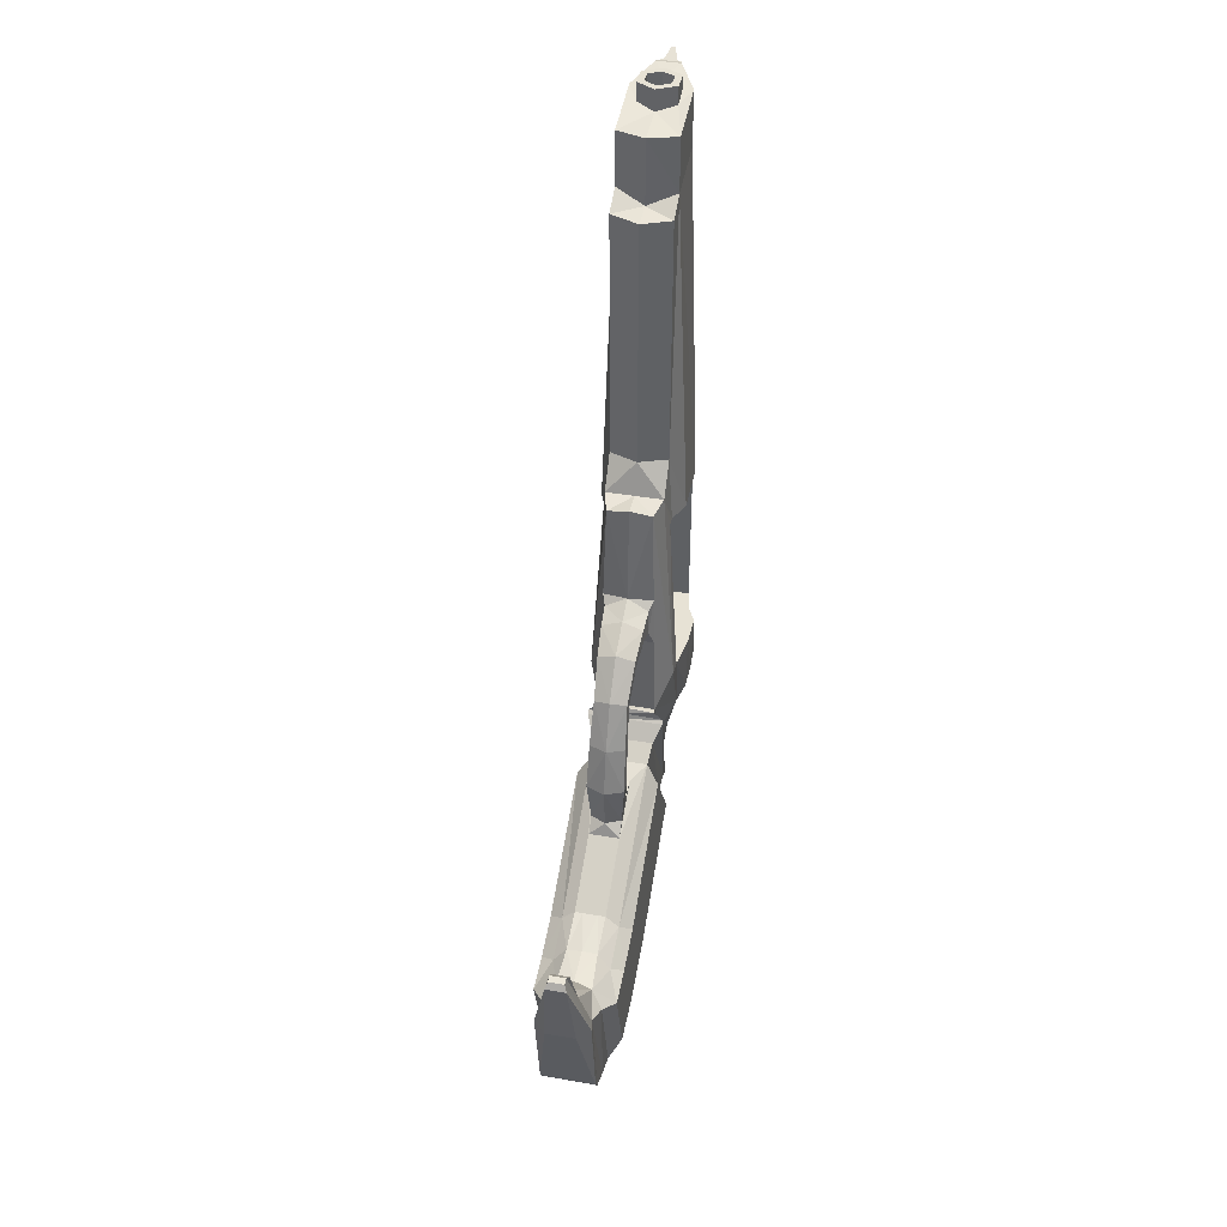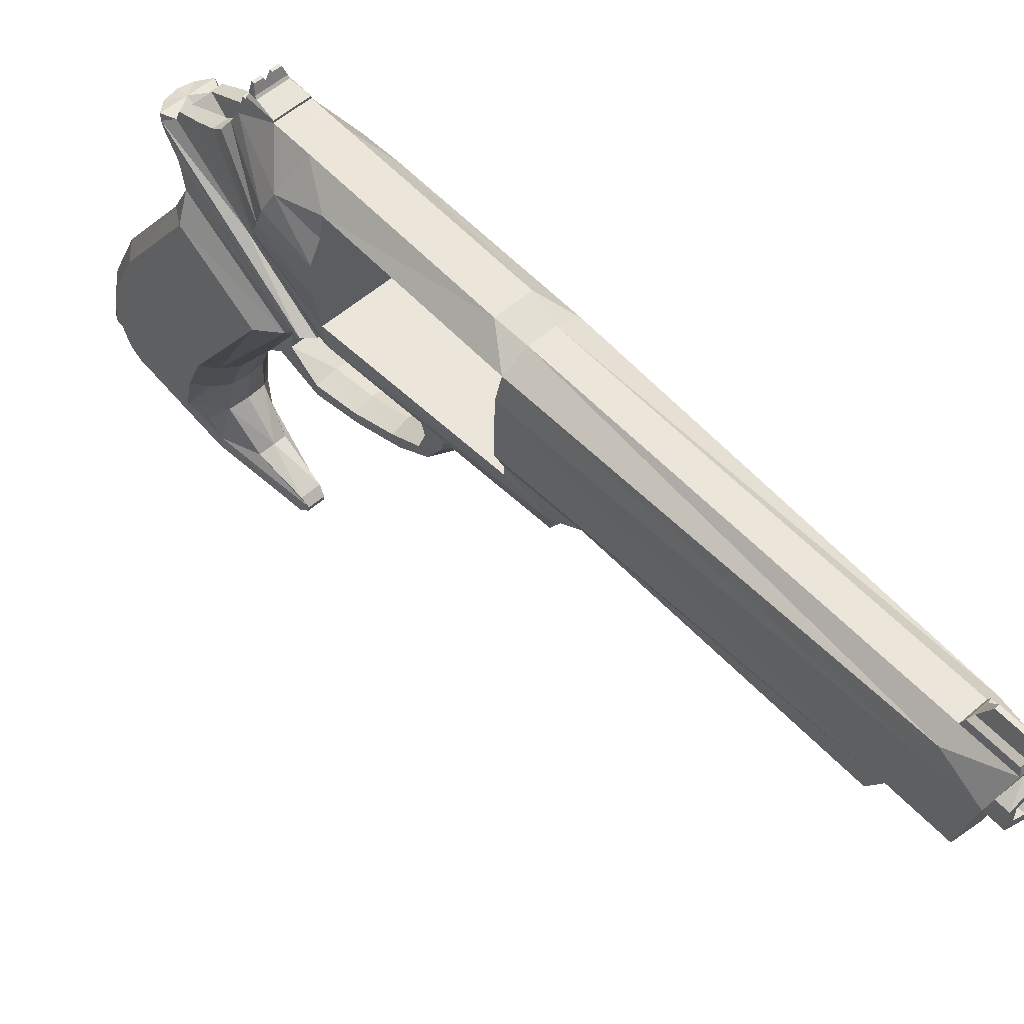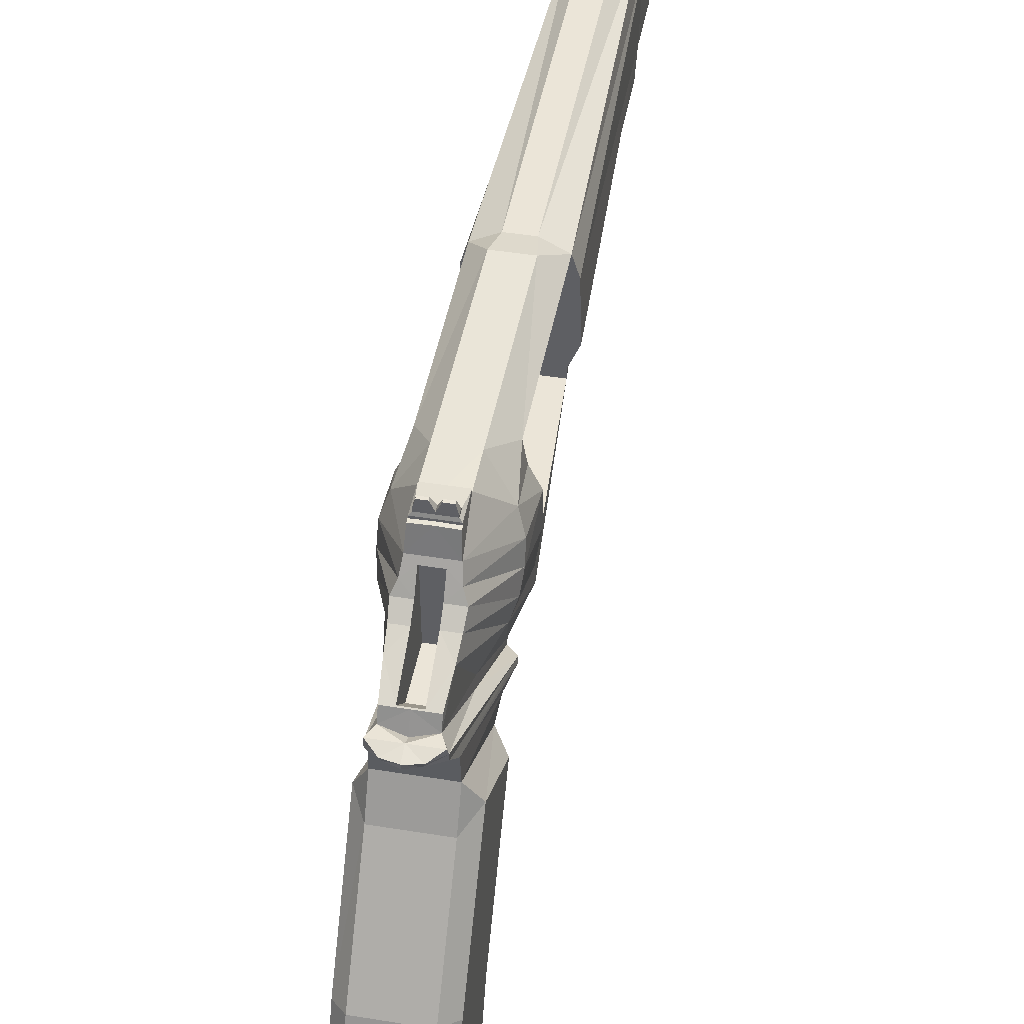
<metadata>
{"format":"obj","ext":"obj","renderer":"f3d","projection":"perspective","resolution":1024,"background":"white","views":[{"elev":40.3,"azim":12.1,"up":"+Z"},{"elev":56.1,"azim":-42.2,"up":"+Y"},{"elev":45.7,"azim":-169.5,"up":"+Y"}]}
</metadata>
<code>
v 0.1856 -0.9411 1.018
v 0.2504 -0.8233 0.9541
v 0.2504 -0.61 1.001
v 0.1771 -0.6607 1.048
v 0.1771 -0.729 0.3026
v 0.2504 -0.3976 0.4729
v 0.2504 -0.6626 0.4282
v 0.1123 -0.8628 1.088
v 0.2504 -0.3723 1.101
v 0.1689 -0.8537 0.3153
v 0.1771 -0.3914 0.3806
v 0.2504 -0.02831 0.6412
v 0.09362 -0.6295 1.126
v 0.08062 -1.079 1.265
v 0.1771 -0.4172 1.151
v 0.1572 -1.074 1.071
v 0.1771 0.001331 0.5629
v 0.2504 0.3723 1.588
v 0.2504 0.6711 1.123
v -0 -0.6333 1.136
v -0 -0.841 1.108
v 0.1689 -0.9926 0.375
v -0.1689 -0.8537 0.3153
v -0.1689 -0.729 0.3026
v 0.1771 0.6116 0.9865
v 0.1771 0.3995 1.716
v 0.09366 -0.407 1.211
v 0.05788 -1.173 1.545
v -0 -1.05 1.281
v 0.1689 -1.132 1.06
v -0.1689 -0.3914 0.3806
v -0.1689 -0.9926 0.375
v -0.1774 -0.9411 1.018
v 0.1689 -1.042 0.4455
v 0.1771 0.8109 1.088
v 0.09366 -0.01833 1.48
v -0.1042 -0.8628 1.088
v -0.09362 -0.6295 1.126
v 0.04831 -1.219 1.586
v -0.08062 -1.079 1.265
v 0.04831 -1.259 1.577
v -0.1689 0.001331 0.5629
v -0.2504 -0.6626 0.4282
v -0.1689 -1.042 0.4455
v -0.1572 -1.074 1.071
v -0.2504 -0.8233 0.9541
v 0.09308 -1.198 1.044
v 0.1874 0.5088 1.792
v 0.04683 -0.407 1.211
v -0.09366 -0.407 1.211
v -0.05788 -1.173 1.545
v 0.09366 0.2816 1.67
v 0.06353 -1.281 1.537
v -0.2504 -0.3976 0.4729
v -0.09308 -1.198 1.044
v -0.1689 -1.132 1.06
v -0.2504 -0.61 1.001
v -0.1689 0.6116 0.9865
v 0.1699 0.9817 1.064
v -0 0.009219 1.563
v -0.04683 -0.407 1.211
v -0.09366 -0.01833 1.48
v -0.1689 -0.6607 1.048
v -0.1689 -0.4172 1.151
v 0.09366 0.1683 1.648
v 0.09366 0.05473 1.563
v -0.2504 -0.02831 0.6412
v -0.06353 -1.281 1.537
v -0.04831 -1.259 1.577
v -0.1689 0.8109 1.088
v 0.2305 0.5848 1.886
v -0.1874 0.5088 1.792
v -0.1689 0.3995 1.716
v -0 0.5848 1.886
v -0.04831 -1.219 1.586
v -0.09366 0.2816 1.67
v 0.1138 0.02024 1.837
v -0.2504 -0.3723 1.101
v -0.1699 0.9817 1.064
v -0.2504 0.6711 1.123
v 0.154 1.086 0.9594
v -0.2305 0.5848 1.886
v -0 0.5941 1.924
v -0 -0.0181 1.829
v -0.09366 0.05473 1.563
v -0.09366 0.1683 1.648
v -0 0.1146 1.841
v 0.1145 0.09225 1.839
v -0.2504 0.3723 1.588
v -0.154 1.086 0.9594
v 0.07323 1.107 0.8961
v 0.1551 1.131 0.9503
v 0.2288 0.6049 1.905
v 0.1074 0.08145 2.118
v -0 0.03874 2.119
v -0.07323 1.107 0.8961
v -0 1.11 0.8698
v -0.2288 0.6049 1.905
v -0 0.6074 1.959
v -0.1138 0.02024 1.837
v -0.1145 0.09225 1.839
v 0.1081 0.1377 2.092
v -0.1551 1.131 0.9503
v 0.08342 1.145 0.8789
v 0.145 0.8775 1.476
v 0.1729 0.6002 1.957
v -0.1081 0.1377 2.092
v -0 0.1595 2.088
v 0.09843 0.1742 2.385
v -0 0.1468 2.406
v -0.1074 0.08145 2.118
v -0.08342 1.145 0.8789
v -0 1.145 0.862
v 0.1502 1.168 0.9404
v 0.1171 1.165 1.011
v -0.1729 0.6002 1.957
v -0.145 0.8775 1.476
v 0.09913 0.2251 2.341
v -0.1502 1.168 0.9404
v 0.1171 1.236 1.041
v 0.1729 0.6385 1.953
v -0.1171 1.165 1.011
v -0.09843 0.1742 2.385
v -0.09913 0.2251 2.341
v -0 0.2443 2.33
v 0.1125 0.3305 2.591
v -0 0.313 2.63
v -0 1.168 0.9404
v -0 1.136 0.9961
v -0 1.236 1.041
v 0.145 0.9371 1.497
v -0.1729 0.6385 1.953
v -0.1171 1.236 1.041
v 0.1132 0.3545 2.536
v 0.131 1.314 1.205
v 0.254 0.7905 2.131
v -0.145 0.9371 1.497
v 0.1593 0.6566 2.47
v -0.1125 0.3305 2.591
v -0.1132 0.3545 2.536
v -0 0.3619 2.505
v 0.1247 0.4948 2.69
v -0 0.4951 2.737
v 0.05289 1.239 1.047
v 0.233 1.052 1.668
v 0.1354 0.6884 3.379
v -0.1593 0.6566 2.47
v -0.254 0.7905 2.131
v -0.131 1.314 1.205
v -0 0.6213 2.565
v 0.1254 0.5082 2.596
v 0.1371 1.368 1.309
v 0.2533 0.9019 2.111
v 0.1729 0.8214 3.409
v -0.1354 0.6884 3.379
v -0.233 1.052 1.668
v -0.05289 1.239 1.047
v 0.1317 0.6139 2.575
v 0.151 0.6676 2.784
v -0.1247 0.4948 2.69
v -0.1254 0.5082 2.596
v -0 0.5156 2.568
v 0.131 0.6186 2.736
v 0.05289 1.538 1.473
v 0.05289 1.54 1.448
v 0.05289 1.431 1.382
v 0.05289 1.368 1.309
v 0.2683 1.168 1.701
v 0.1959 0.9012 3.173
v 0 0.8214 3.409
v -0.1317 0.6139 2.575
v -0.151 0.6676 2.784
v -0.2533 0.9019 2.111
v -0.1729 0.8214 3.409
v -0.1371 1.368 1.309
v 0 0.6758 3.407
v 0.05289 1.094 1.184
v 0.05289 1.094 1.479
v 0.1171 1.492 1.418
v 0.1068 1.571 1.468
v 0.1437 1.431 1.382
v 0.2832 1.121 2.111
v 0.1957 0.9574 3.174
v 0 0.8893 3.597
v -0.1959 0.9012 3.173
v -0.2683 1.168 1.701
v -0.05289 1.368 1.309
v -0.05289 1.431 1.382
v -0.05289 1.54 1.448
v -0.05289 1.538 1.473
v -0 0.6349 2.8
v -0.131 0.6186 2.736
v -0.05289 1.094 1.184
v 0.2756 1.385 1.796
v 0.2789 1.27 1.759
v 0.1729 0.9533 3.597
v -0.2832 1.121 2.111
v -0.1957 0.9574 3.174
v -0.1437 1.431 1.382
v -0.1171 1.492 1.418
v -0.1068 1.571 1.468
v -0.05289 1.094 1.479
v 0.09979 1.694 1.5
v 0.2372 1.495 1.844
v 0.2835 1.323 2.111
v 0.2527 1.097 3.174
v 0.1729 0.9533 5.133
v 0 0.8893 5.127
v -0.1729 0.9533 3.597
v -0.2789 1.27 1.759
v -0.2756 1.385 1.796
v -0.09979 1.694 1.5
v -0 1.697 1.501
v 0.2252 1.448 2.111
v -0.1729 0.9533 5.133
v 0.1734 1.095 5.217
v -0.2527 1.097 3.174
v -0.2835 1.323 2.111
v -0.2372 1.495 1.844
v -0 1.696 1.523
v 0.09971 1.694 1.523
v 0.09826 1.693 1.911
v 0.2038 1.572 2.111
v 0.2069 1.572 3.174
v 0.2438 1.452 3.174
v 0.001428 1.038 5.152
v -0.2252 1.448 2.111
v -0.09826 1.693 1.911
v -0.09971 1.694 1.523
v 0.09907 1.694 1.694
v -0 1.696 1.694
v 0.09813 1.685 3.01
v 0.07222 1.643 3.173
v -0.2069 1.572 3.174
v -0.2038 1.572 2.111
v -0.2438 1.452 3.174
v -0.1729 1.094 5.217
v -0.09907 1.694 1.694
v 0.1729 1.094 5.544
v 0.1729 1.454 5.301
v 0.07222 1.643 5.394
v -0.07222 1.643 3.173
v -0.09813 1.685 3.01
v 0 1.04 5.544
v 0.1729 1.457 5.628
v 0 1.272 5.576
v 0.1531 1.568 5.386
v -0.1729 1.454 5.301
v -0.07222 1.643 5.394
v -0.1729 1.094 5.544
v 0.113 1.337 5.594
v 0.07222 1.643 5.679
v 0.0636 1.683 5.411
v -0.1531 1.568 5.386
v -0.1729 1.457 5.628
v 0.113 1.467 5.631
v 0.113 1.337 5.702
v 0 1.272 5.702
v 0.0636 1.683 5.667
v -0.0636 1.683 5.411
v 0.03534 1.701 5.424
v -0.07222 1.643 5.679
v -0.113 1.337 5.594
v 0.113 1.467 5.702
v 0 1.522 5.702
v 0 1.477 5.702
v 0.07391 1.445 5.702
v 0.07391 1.359 5.702
v 0 1.317 5.702
v -0.113 1.337 5.702
v 0.03534 1.701 5.667
v -0.0636 1.683 5.667
v -0.03534 1.701 5.424
v 0.01194 1.786 5.479
v -0.113 1.467 5.631
v 0 1.532 5.653
v -0.113 1.467 5.702
v -0.07391 1.359 5.702
v -0.07391 1.445 5.702
v 0 1.477 3.485
v 0.07391 1.445 3.485
v 0.07391 1.359 3.485
v 0 1.317 3.485
v 0.01194 1.786 5.697
v -0.03534 1.701 5.667
v -0.01194 1.786 5.479
v -0.07391 1.359 3.485
v -0.07391 1.445 3.485
v -0.01194 1.786 5.697
v -0.09841 1.708 1.523
v 0.09841 1.708 1.523
v -0.09841 1.708 1.694
v -0.08549 1.725 1.529
v 0.08549 1.725 1.529
v 0.09841 1.708 1.694
v -0.08549 1.725 1.576
v 0.08549 1.725 1.576
v -0.08549 1.738 1.529
v -0 1.738 1.529
v 0.08549 1.738 1.529
v -0.08549 1.738 1.566
v 0.08549 1.738 1.566
v -0.07144 1.787 1.532
v -0.02405 1.787 1.532
v 0.02405 1.787 1.532
v 0.07144 1.787 1.532
v -0 1.738 1.566
v -0.07144 1.787 1.549
v 0.07144 1.787 1.549
v -0.02405 1.787 1.549
v 0.02405 1.787 1.549
v 0.1814 -0.8431 1.021
v -0.1773 -0.8431 1.021
f 4 2 3
f 33 43 24
f 8 1 312
f 1 10 5
f 246 244 239
f 272 273 260
f 8 16 1
f 298 308 303
f 216 244 226
f 192 143 191
f 8 29 14
f 18 15 9
f 16 22 10
f 5 31 11
f 80 73 70
f 14 39 16
f 23 33 24
f 70 58 80
f 20 13 49
f 26 52 36
f 13 21 8
f 158 159 163
f 29 28 14
f 29 37 40
f 30 34 22
f 30 39 41
f 7 11 6
f 32 45 23
f 41 75 69
f 31 17 11
f 25 70 35
f 35 48 26
f 124 108 107
f 51 29 40
f 53 30 41
f 17 6 11
f 44 56 32
f 45 37 33
f 46 63 57
f 283 278 269
f 37 63 313
f 15 13 4
f 289 271 284
f 40 75 51
f 22 44 32
f 257 264 268
f 56 75 45
f 48 74 72
f 59 71 48
f 15 36 27
f 293 291 290
f 292 229 238
f 238 231 292
f 78 67 54
f 56 68 69
f 202 164 178
f 26 72 73
f 72 70 73
f 74 93 83
f 66 84 60
f 62 61 49
f 273 253 260
f 91 90 96
f 98 79 82
f 74 98 82
f 82 79 72
f 84 85 60
f 102 118 94
f 64 89 78
f 104 92 91
f 107 87 101
f 95 77 94
f 90 98 103
f 103 112 96
f 91 113 104
f 92 115 105
f 83 116 98
f 110 126 127
f 131 115 135
f 96 113 97
f 98 117 103
f 1 7 2
f 95 109 110
f 104 128 114
f 99 132 116
f 123 140 124
f 108 118 102
f 110 139 123
f 112 128 113
f 115 128 129
f 19 26 18
f 64 62 73
f 60 62 36
f 54 42 31
f 122 128 119
f 117 137 122
f 121 147 132
f 25 35 19
f 118 141 134
f 226 208 207
f 136 146 159 138 121
f 121 145 136
f 59 93 71
f 127 142 143
f 152 145 135
f 145 153 136
f 155 148 132 147 172
f 244 237 226
f 134 162 151
f 252 253 259
f 183 196 154
f 170 146 154
f 173 156 148
f 156 175 149
f 162 158 151
f 302 307 297
f 178 166 167
f 309 305 311
f 174 198 185
f 300 309 302
f 172 171 192
f 171 162 161
f 180 194 179
f 179 195 181
f 168 181 195
f 127 160 139
f 302 311 307
f 121 132 99
f 170 155 176
f 184 154 196
f 95 123 111
f 191 146 176
f 187 202 193
f 182 168 195
f 186 199 175
f 281 266 280
f 293 301 298
f 55 34 47
f 180 201 213
f 223 232 224
f 210 200 199
f 211 201 200
f 263 258 270
f 204 205 194
f 196 216 207
f 38 50 64
f 195 205 182
f 206 196 183
f 180 204 194
f 204 223 214
f 219 218 227
f 165 190 189
f 158 150 138
f 235 243 228
f 224 232 233
f 222 204 230
f 124 141 125
f 191 155 172
f 224 240 225
f 233 247 224
f 247 240 224
f 28 75 39
f 132 156 137
f 248 234 236
f 68 47 53
f 248 254 234
f 259 261 271
f 218 210 197
f 99 83 106
f 6 12 9
f 170 184 174
f 233 243 242
f 219 201 211
f 249 254 262
f 251 258 246
f 203 221 230 180
f 304 308 310
f 264 276 265
f 202 177 193
f 256 257 251
f 288 266 279
f 277 276 275
f 95 100 84
f 285 259 271
f 209 208 215
f 196 208 184
f 221 220 291
f 299 293 298
f 290 296 293
f 209 217 198
f 169 173 185
f 285 286 273
f 166 152 167
f 175 188 187
f 297 292 295
f 1 16 10
f 8 14 16
f 240 216 225
f 8 21 29
f 18 26 15
f 16 30 22
f 65 76 86
f 291 297 295
f 58 67 80
f 14 28 39
f 23 45 33
f 27 49 13
f 25 42 58
f 38 20 61
f 61 50 38
f 29 21 37
f 51 28 29
f 30 16 39
f 32 56 45
f 35 59 48
f 52 73 76
f 279 277 278
f 47 30 53
f 45 40 37
f 262 255 275
f 275 270 277
f 36 66 60
f 10 32 23
f 40 45 75
f 56 69 75
f 272 252 259
f 60 85 62
f 62 76 73
f 228 219 235
f 130 157 144
f 70 59 35
f 283 280 287
f 81 79 90
f 72 79 70
f 74 71 93
f 66 77 84
f 87 88 65
f 81 92 93
f 74 83 98
f 21 38 37
f 84 100 85
f 64 73 89
f 86 101 87
f 81 91 92
f 104 114 92
f 83 93 106
f 96 90 103
f 103 119 112
f 91 97 113
f 106 93 105
f 92 114 115
f 105 93 92
f 96 112 113
f 119 103 122
f 98 116 117
f 117 122 103
f 99 106 121
f 104 113 128
f 112 119 128
f 115 114 128
f 130 115 129
f 122 129 128
f 135 145 131
f 43 31 24
f 136 154 146
f 137 156 149
f 152 168 145
f 145 168 153
f 155 174 148
f 12 25 19
f 197 186 173
f 177 157 193
f 86 87 65
f 136 153 169
f 169 183 154
f 154 136 169
f 170 176 146
f 173 186 156
f 156 186 175
f 162 150 158
f 301 310 308
f 20 49 61
f 283 268 282
f 185 173 148
f 174 209 198
f 185 148 174
f 201 165 189
f 171 150 162
f 163 159 191
f 163 143 142
f 221 295 230
f 299 310 307
f 140 162 141
f 179 194 195
f 168 152 181
f 227 214 235
f 206 183 217
f 170 174 155
f 184 209 174
f 186 210 199
f 191 172 192
f 282 267 281
f 210 211 200
f 245 251 239
f 204 214 205
f 294 302 297
f 207 216 226
f 212 201 238 229
f 235 224 234
f 209 215 237
f 226 237 215
f 219 211 218
f 219 227 235
f 287 279 278
f 234 242 243
f 250 248 237
f 242 241 233
f 242 234 254
f 5 23 24
f 252 245 247
f 262 260 249
f 255 262 254
f 55 56 44
f 299 311 305
f 69 53 41
f 241 260 253
f 264 256 276
f 271 274 284
f 274 289 284
f 277 265 276
f 241 247 233
f 87 102 88
f 33 46 43
f 2 4 312
f 13 8 4
f 246 250 244
f 272 285 273
f 298 301 308
f 216 239 244
f 192 160 143
f 5 24 31
f 80 89 73
f 13 20 21
f 158 138 159
f 7 5 11
f 41 39 75
f 31 42 17
f 25 58 70
f 124 125 108
f 17 12 6
f 283 287 278
f 46 33 313
f 37 38 63
f 4 3 15
f 15 27 13
f 3 9 15
f 289 285 271
f 22 34 44
f 269 278 258
f 264 265 267
f 268 269 258
f 264 267 268
f 268 258 257
f 82 72 74
f 48 71 74
f 15 26 36
f 293 294 291
f 292 290 229
f 295 292 231
f 231 230 295
f 54 43 57
f 43 46 57
f 80 67 89
f 78 89 67
f 54 57 78
f 202 190 164
f 26 48 72
f 27 36 49
f 62 50 61
f 49 36 62
f 273 286 261
f 261 253 273
f 286 274 261
f 96 97 91
f 91 81 90
f 98 90 79
f 151 158 142
f 163 142 158
f 126 109 134
f 94 77 102
f 66 36 52
f 66 52 65
f 151 142 126
f 134 151 126
f 66 65 77
f 77 65 88
f 118 134 109
f 77 88 102
f 118 109 94
f 107 108 87
f 95 84 77
f 110 109 126
f 131 121 105
f 106 105 121
f 115 120 135
f 131 105 115
f 1 5 7
f 95 94 109
f 86 76 85
f 85 100 86
f 76 62 85
f 101 86 100
f 111 123 124
f 139 160 161
f 192 171 160
f 171 161 160
f 101 100 107
f 107 100 111
f 139 161 140
f 124 107 111
f 139 140 123
f 108 125 118
f 110 127 139
f 19 35 26
f 64 50 62
f 54 67 42
f 133 122 149
f 117 116 132
f 137 149 122
f 117 132 137
f 121 138 147
f 118 125 141
f 226 215 208
f 121 131 145
f 59 81 93
f 127 126 142
f 244 250 237
f 134 141 162
f 252 241 253
f 296 297 307
f 307 301 296
f 144 177 167
f 178 164 166
f 164 165 166
f 167 177 178
f 309 306 305
f 300 306 309
f 172 147 171
f 127 143 160
f 302 309 311
f 95 110 123
f 191 159 146
f 188 189 190
f 190 202 188
f 193 157 187
f 188 202 187
f 182 153 168
f 281 267 266
f 293 296 301
f 55 44 34
f 212 213 201
f 203 180 213
f 223 222 232
f 263 246 258
f 78 57 64
f 63 38 64
f 64 57 63
f 195 194 205
f 206 216 196
f 180 230 204
f 165 164 190
f 147 138 150
f 150 171 147
f 235 234 243
f 222 223 204
f 124 140 141
f 191 176 155
f 247 245 240
f 28 51 75
f 132 148 156
f 243 232 222
f 228 243 222
f 230 231 222
f 213 220 221
f 231 228 222
f 203 213 221
f 68 55 47
f 248 255 254
f 259 253 261
f 218 211 210
f 99 116 83
f 3 2 7
f 7 6 3
f 12 19 18
f 9 3 6
f 12 18 9
f 170 154 184
f 233 232 243
f 219 238 201
f 249 242 254
f 251 257 258
f 304 303 308
f 202 178 177
f 256 264 257
f 288 280 266
f 95 111 100
f 285 272 259
f 209 184 208
f 196 207 208
f 290 291 220
f 220 229 290
f 299 305 300
f 306 300 305
f 294 293 299
f 298 303 304
f 299 300 294
f 298 304 299
f 290 292 296
f 209 237 217
f 169 153 173
f 285 289 286
f 166 181 152
f 175 199 188
f 297 296 292
f 228 231 238
f 229 220 213
f 229 213 212
f 240 245 239
f 216 206 225
f 240 239 216
f 65 52 76
f 291 294 297
f 58 42 67
f 25 17 42
f 52 26 73
f 266 267 265
f 270 258 278
f 279 266 265
f 270 278 277
f 279 265 277
f 47 34 30
f 256 252 276
f 250 246 263
f 250 263 255
f 276 252 262
f 255 263 275
f 275 276 262
f 275 263 270
f 10 22 32
f 272 262 252
f 228 238 219
f 120 130 144
f 133 149 157
f 175 187 149
f 144 167 135
f 149 187 157
f 167 152 135
f 133 157 130
f 144 135 120
f 70 79 59
f 288 287 280
f 283 282 280
f 281 280 282
f 81 59 79
f 21 20 38
f 129 122 130
f 130 120 115
f 122 133 130
f 43 54 31
f 12 17 25
f 197 210 186
f 177 144 157
f 301 307 310
f 283 269 268
f 179 181 166
f 179 166 165
f 188 199 200
f 189 188 200
f 180 179 165
f 189 200 201
f 180 165 201
f 163 191 143
f 221 291 295
f 299 304 310
f 140 161 162
f 227 218 214
f 197 173 153
f 153 182 197
f 182 205 197
f 218 205 214
f 214 223 235
f 197 205 218
f 217 236 225
f 234 224 225
f 225 206 217
f 183 169 198
f 198 217 183
f 169 185 198
f 234 225 236
f 282 268 267
f 245 252 256
f 251 246 239
f 245 256 251
f 294 300 302
f 235 223 224
f 287 288 279
f 217 237 236
f 250 255 248
f 248 236 237
f 242 249 241
f 5 10 23
f 262 272 260
f 55 68 56
f 299 307 311
f 69 68 53
f 241 249 260
f 271 261 274
f 274 286 289
f 241 252 247
f 87 108 102
f 312 4 8
f 313 63 46
f 312 1 2
f 313 33 37

</code>
